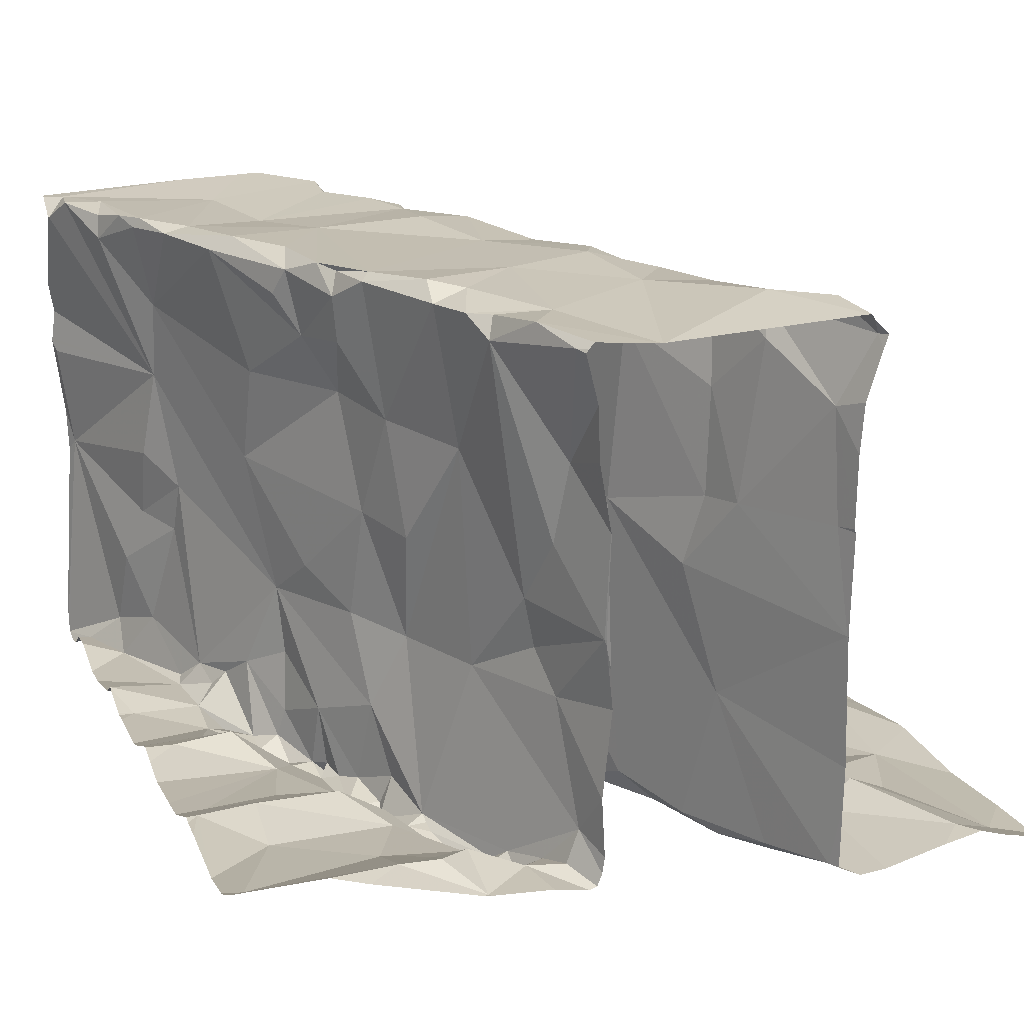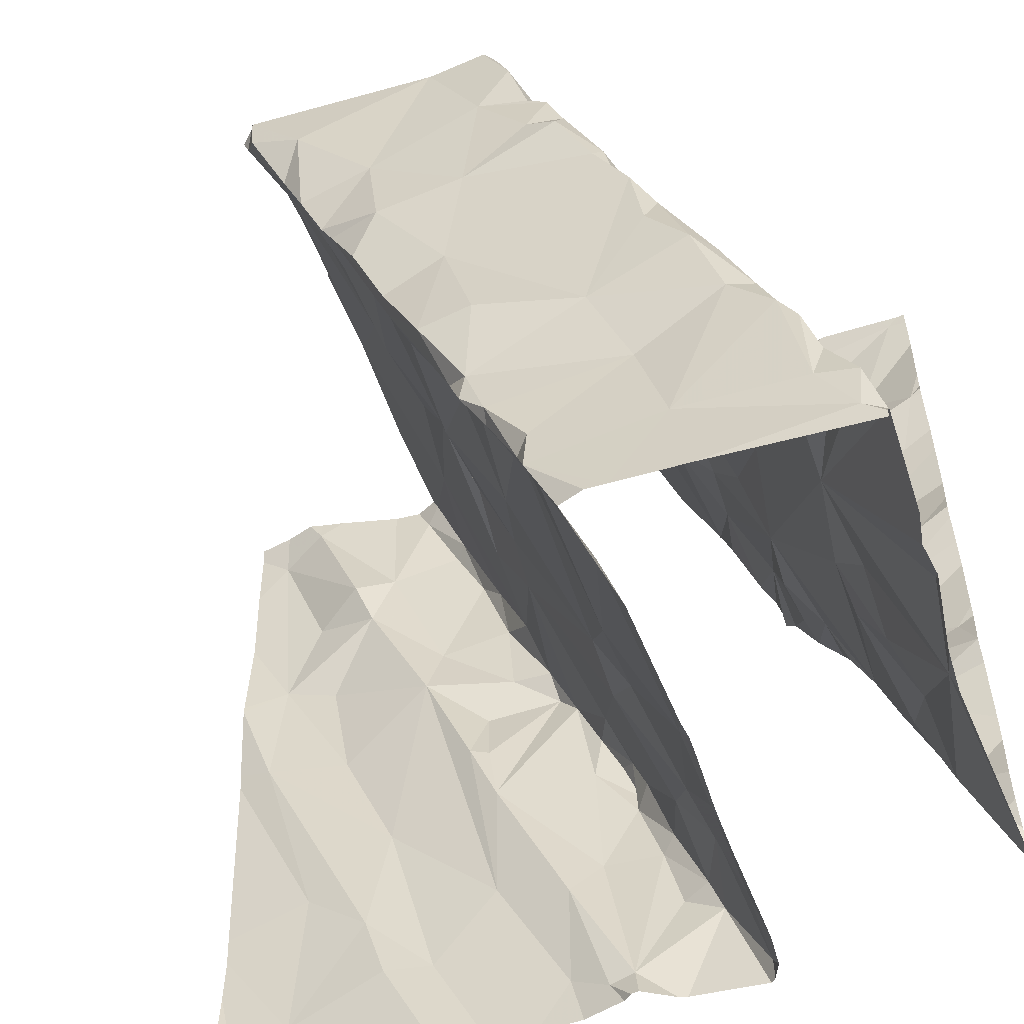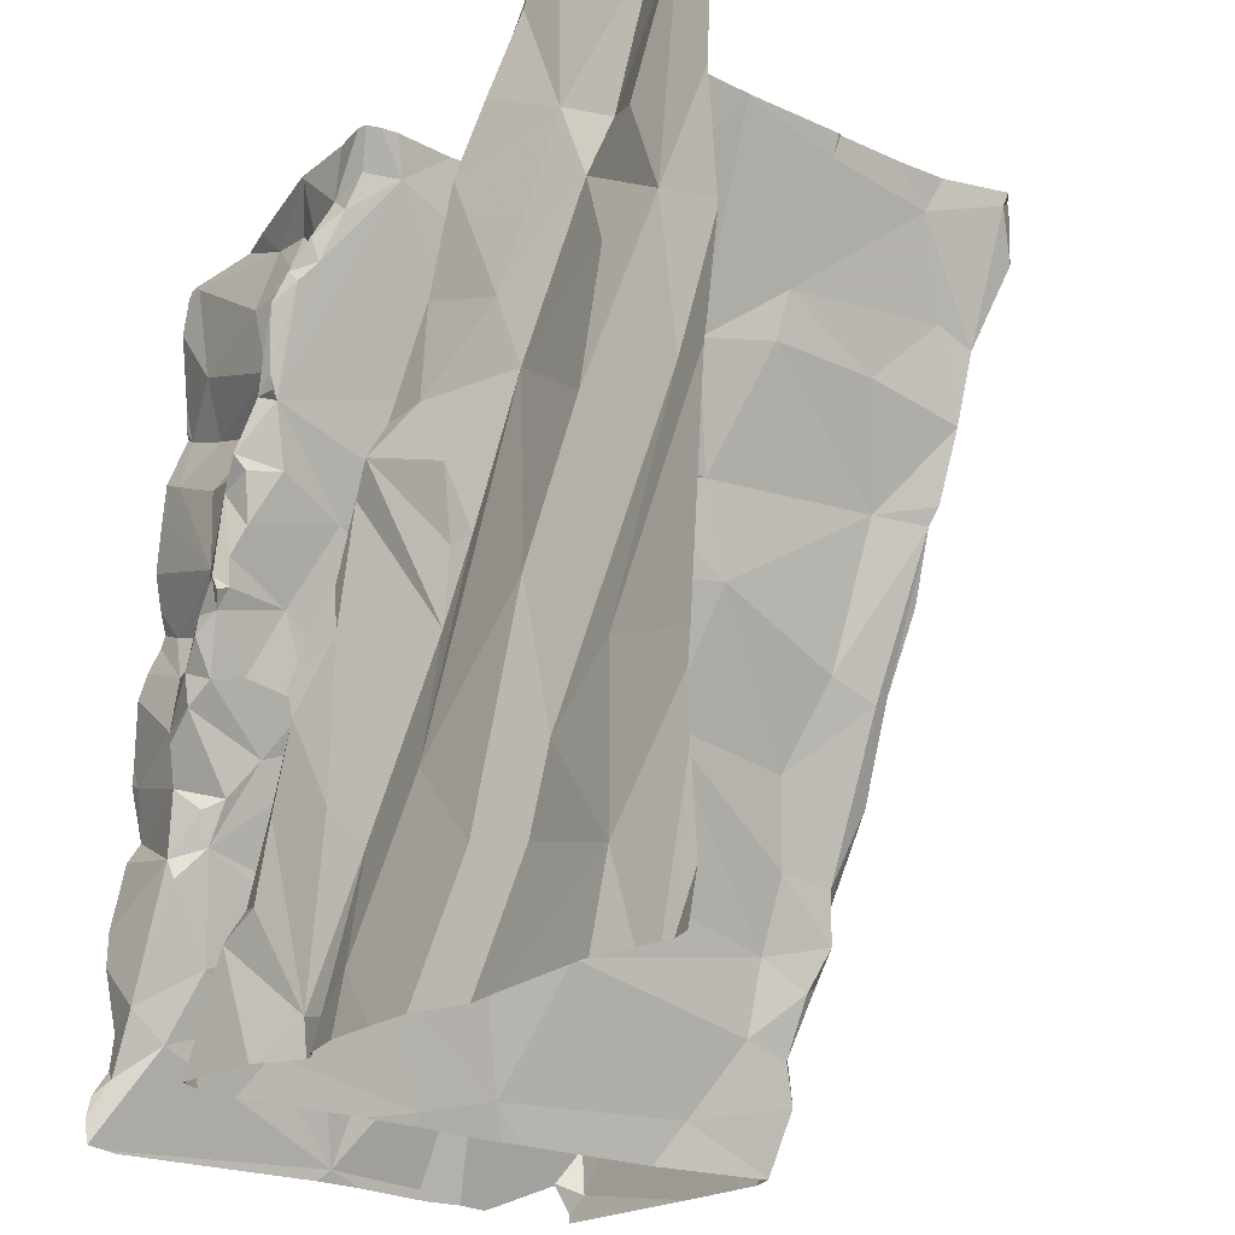
<metadata>
{"format":"obj","ext":"obj","renderer":"f3d","projection":"perspective","resolution":1024,"background":"white","views":[{"elev":18.5,"azim":160.6,"up":"+Z"},{"elev":-52.6,"azim":19.3,"up":"+Y"},{"elev":-21.7,"azim":-130.2,"up":"+Y"}]}
</metadata>
<code>
v -68.4 294.4 501
v -68.2 294.6 501
v -68.32 296.2 501.1
v -68.89 294.6 501
v -68.22 296.2 501.1
v -68.73 294.8 501
v -68.56 294.5 501
v -68.08 296.2 501.1
v -67.82 296.2 501.2
v -69.25 294.5 501
v -67.73 296.2 501.2
v -68.9 296.2 501.1
v -69 294.6 501
v -67.51 294.3 501.1
v -68.3 296.2 501.1
v -68.1 294.4 501
v -68.47 294.4 501
v -68.06 296.2 501.1
v -68.34 296.2 501.2
v -68.9 296.2 501.2
v -68.33 296.2 501.3
v -68.11 294.4 501.1
v -68.15 294.6 501.2
v -69.05 294.7 501
v -68.55 294.7 501
v -68.39 294.3 501
v -68.41 294.3 501
v -67.54 294.5 501.1
v -68.08 294.3 501.5
v -67.62 294.5 501.2
v -67.61 294.6 501.1
v -68.23 294.6 501
v -68.08 294.3 501.3
v -67.55 294.4 501.7
v -68.08 294.3 501.6
v -68.18 294.6 501.3
v -67.68 294.7 501.2
v -68.09 294.4 501.5
v -67.63 294.6 501.4
v -67.57 296.2 501.2
v -68.1 294.4 501.6
v -68.33 296.2 501.3
v -67.67 294.7 501.7
v -67.52 294.4 501.9
v -69.29 294.3 501
v -68.23 294.7 501.7
v -68.9 296.2 501.3
v -67.7 294.7 501.9
v -68.14 294.3 502.3
v -68.13 294.4 502.1
v -67.51 294.4 502.3
v -67.53 296.2 501.2
v -67.54 294.5 502.3
v -68.08 294.3 501.1
v -68.21 294.6 502.2
v -68.23 294.6 502.3
v -68.2 294.5 502.3
v -67.6 294.6 502.3
v -67.6 294.6 502.3
v -68.33 296.2 501.1
v -69.02 296.2 501
v -67.63 294.5 502.3
v -67.55 294.4 502.3
v -67.91 294.5 502.3
v -68.19 294.6 502.3
v -67.68 294.8 502.3
v -68.39 294.9 501
v -68.47 294.8 501
v -68.48 295.1 501
v -69.01 295 501
v -68.29 294.6 501
v -68.33 294.8 501
v -68.38 295 500.9
v -68.35 295 501
v -68.3 294.8 501
v -68.38 295.1 501
v -68.42 295.1 501
v -68.46 295.2 501
v -67.51 294.5 501.1
v -67.51 294.6 501.2
v -68.73 295.2 501
v -68.71 295 501
v -68.78 295.2 501
v -68.75 295.3 501
v -68.57 295.4 501
v -68.52 295.3 501
v -68.41 295.1 501.1
v -69.33 295.3 501
v -67.51 294.4 501.1
v -67.51 294.3 501.1
v -68.68 295.5 501
v -69.13 295.3 501
v -67.81 295.5 501.1
v -67.94 295.4 501.1
v -67.96 295.6 501.1
v -69.21 294.9 501
v -69.17 295.6 501
v -68.9 295.5 501.1
v -67.97 295.4 501.1
v -67.94 295.3 501.1
v -67.96 295.3 501
v -69.31 295.6 501
v -68.58 295.5 501
v -68.87 295.6 501
v -68.24 294.7 501.2
v -67.96 295.4 501.1
v -68.01 295.5 501.1
v -67.77 295.1 501.1
v -67.83 295.1 501.1
v -67.72 295.1 501.1
v -67.94 295.4 501.2
v -67.88 295.3 501.1
v -68.08 294.3 501
v -68.43 294.3 501
v -67.7 294.9 501.1
v -67.72 295 501.1
v -67.8 295 501.2
v -68.54 294.3 501
v -67.71 294.8 501.1
v -67.55 295.1 501.1
v -67.88 295.2 501.1
v -67.83 295.2 501.1
v -67.84 295.1 501.3
v -67.68 295.3 501.2
v -67.73 295.4 501.2
v -67.87 295.4 501.1
v -67.89 295.3 501.1
v -67.58 295.4 501.2
v -69.21 294.3 501
v -67.77 295 501.2
v -67.91 295.2 501.3
v -67.9 295.2 501.2
v -68.1 294.3 500.9
v -68.03 295.5 501.3
v -67.75 294.9 501.2
v -68.47 294.3 501
v -68.65 294.3 501
v -68.12 294.3 500.9
v -68.52 295.4 501.4
v -68.63 295.6 501.1
v -68.87 294.3 501
v -67.9 295.2 501.5
v -68.31 294.8 501.4
v -68.61 295.6 501.3
v -68.58 295.5 501.6
v -68.5 295.3 501.5
v -67.73 294.8 501.5
v -68.31 294.9 501.5
v -68.24 294.8 501.5
v -67.67 294.6 501.5
v -67.74 294.8 501.6
v -67.94 295.3 501.6
v -68.01 295.4 501.5
v -68.1 295.6 501.5
v -68.42 295.1 501.8
v -67.85 295.1 501.8
v -68.56 295.4 501.8
v -68.6 295.6 501.7
v -68.26 294.8 502.2
v -68.03 295.5 501.8
v -67.7 294.8 502.1
v -67.86 295.1 502
v -67.93 295.3 502.1
v -68 295.4 502
v -68.52 295.3 502.2
v -68.63 295.6 502.2
v -67.78 295.1 502.3
v -67.98 295.5 502.2
v -68.06 295.6 502
v -68.41 295.1 502.1
v -68.34 294.9 502.2
v -67.66 294.8 502.3
v -67.71 294.9 502.3
v -67.88 295.3 502.2
v -67.9 295.3 502.3
v -67.97 295.5 502.3
v -68.34 294.8 502.3
v -68.29 294.7 502.3
v -68.53 295.2 502.3
v -68.67 295.6 502.3
v -68.53 295.3 502.3
v -68.37 294.9 502.3
v -67.64 294.7 502.3
v -67.95 295.4 502.3
v -67.98 294.8 502.3
v -68.33 294.8 502.3
v -68.06 295 502.3
v -68.43 295.1 502.3
v -68.28 294.7 502.3
v -67.98 295.5 502.3
v -67.77 294.9 502.3
v -68.6 295.4 502.3
v -67.93 295.2 502.3
v -68.38 295.3 502.3
v -68.54 295.6 502.3
v -68.31 295.1 502.3
v -67.83 295.1 502.3
v -68.03 295.6 502.3
v -67.51 294.4 501.1
v -68.7 295.7 501
v -68.77 295.9 501
v -69.01 295.9 501.1
v -68.84 296 501
v -69.34 296.1 501
v -67.51 294.3 501.1
v -69.22 295.8 501
v -69.06 295.8 501.1
v -68.71 295.8 501
v -68.81 296 501
v -68.92 296.2 501
v -68.89 296.2 501.1
v -67.99 295.8 501.1
v -68.14 295.9 501
v -68.16 296 501.1
v -68.19 295.9 501.1
v -68.21 296 501.1
v -68.2 296.1 501.1
v -68.21 296 501.1
v -68.25 296.1 501.1
v -68.09 296 501.1
v -68.05 295.7 501.1
v -67.99 295.7 501.1
v -68.02 295.6 501
v -69.22 296.2 501.1
v -68.08 296.1 501.2
v -68.31 296.2 501.2
v -68.28 296.2 501.1
v -68.09 295.7 501.1
v -68.1 295.8 501.1
v -68.1 295.7 501.1
v -68.03 295.6 501.1
v -68.06 295.6 501.1
v -67.95 295.6 501.1
v -69.1 295.9 501.1
v -68.75 295.9 501.4
v -67.89 295.7 501.2
v -67.91 296 501.1
v -68.08 296.2 501.1
v -67.54 295.9 501.2
v -67.67 296 501.2
v -68.75 294.3 501
v -67.76 295.7 501.2
v -67.58 295.7 501.2
v -67.55 296.2 501.2
v -67.9 296.2 501.2
v -68.01 296.1 501.1
v -68 296.2 501.2
v -68.33 296.2 501.3
v -68.95 294.3 501
v -67.68 295.8 501.2
v -68.18 295.8 501.5
v -68.3 294.3 501
v -68.85 294.3 501
v -68.32 294.3 501
v -68.29 296.1 501.5
v -68.89 296.2 501.6
v -68.69 295.8 501.7
v -68.27 296 501.6
v -68.33 296.2 501.7
v -68.08 295.6 501.7
v -68.25 296 501.7
v -68.16 295.8 502
v -68.76 295.9 501.8
v -68.88 296.2 501.8
v -68.73 295.8 501.8
v -68.28 296.1 501.8
v -68.17 296 502.3
v -68.34 296.2 501.9
v -68.74 295.8 502.1
v -68.3 296.1 502
v -68.88 296.2 502.1
v -68.1 295.8 502.3
v -68.14 295.9 502.3
v -68.76 295.8 502.3
v -68.8 296 502.2
v -68.94 296.2 502.3
v -68.69 295.6 502.3
v -68.27 296.2 502.3
v -68.01 295.6 502.3
v -68.23 296.1 502.3
v -68.82 295.9 502.3
v -68.9 296.1 502.3
v -68.31 296 502.3
v -68.58 295.8 502.3
v -68.11 295.7 502.3
v -68.77 296 502.3
v -68.19 295.9 502.3
v -68.19 295.8 502.3
v -68.34 295.6 502.3
v -69.26 296.2 501.1
v -69.42 294.4 501
v -69.42 294.6 501
v -69.42 294.4 501
v -69.42 295.3 501
v -69.42 295.6 501.1
v -69.42 295.3 501
v -69.42 294.8 501
v -69.42 294.7 501
v -69.42 296.2 501
v -69.42 296 501
v -69.42 295.8 501
v -69.42 295.6 501
v -69.22 296.2 501.1
v -69.16 296.2 501.1
v -68.91 296.2 501.1
v -68.95 296.2 501
v -67.51 294.4 502.3
v -67.51 294.4 502.3
v -67.51 294.4 502.3
v -69.33 296.2 501.1
v -67.51 294.8 501.1
v -67.51 294.9 501.2
v -67.51 295 501.2
v -67.51 294.7 501.1
v -67.51 295.5 501.2
v -67.51 295.4 501.2
v -67.51 295 501.2
v -67.51 295.3 501.2
v -67.51 295.3 501.2
v -67.51 295 501.2
v -67.51 295.4 501.2
v -67.51 295.1 501.2
v -67.51 295.1 501.2
v -67.51 295.1 501.2
v -67.51 295.1 501.2
v -67.51 296.1 501.2
v -67.51 296 501.2
v -67.51 295.8 501.2
v -67.51 295.9 501.2
v -67.51 295.6 501.2
v -67.51 295.7 501.2
v -67.51 296.2 501.2
v -67.51 295.9 501.2
v -67.51 295.9 501.2
v -68.08 294.3 501.7
v -67.54 294.3 501.7
v -68.08 294.3 501.7
v -68.14 294.3 502.3
v -68.09 294.3 502
v -68.14 294.3 502.3
v -67.87 294.3 502.3
v -68.03 294.3 502.3
v -68.08 294.3 502.3
v -68.13 294.3 502.3
v -68.14 294.3 502.3
v -67.54 294.3 501.6
v -69.37 294.3 501
v -67.52 294.3 501.9
v -67.51 294.3 501.2
v -69.39 294.3 501
v -69.42 294.3 501
v -69.35 294.3 501
v -67.51 294.3 501.9
v -67.51 294.3 501.9
v -67.52 294.3 502
v -67.51 294.3 502.1
v -67.51 294.3 502.1
v -67.71 294.3 502.3
v -67.51 294.3 502.3
v -68.35 296.2 501.5
v -68.9 296.2 501.6
v -68.89 296.2 501.6
v -68.33 296.2 501.7
v -68.9 296.2 501.9
v -68.9 296.2 501.8
v -68.33 296.2 501.7
v -68.34 296.2 501.9
v -68.89 296.2 501.6
v -68.9 296.2 502
v -68.31 296.2 502.2
v -68.32 296.2 502.1
v -68.91 296.2 502.1
v -68.34 296.2 501.9
v -68.34 296.2 501.9
v -68.94 296.2 502.2
v -68.96 296.2 502.3
v -68.28 296.2 502.3
v -68.44 296.2 502.3
v -68.45 296.2 502.3
v -68.29 296.2 502.3
v -68.3 296.2 502.3
v -68.45 296.2 502.3
v -68.91 296.2 502.3
v -68.92 296.2 502.3
v -68.91 296.2 502.3
v -68.45 296.2 502.3
v -68.89 296.2 501.6
v -68.34 296.2 501.9
v -69.39 296.2 501.1
v -69.42 296.2 501.1
v -67.51 296.2 501.2
f 2 1 254
f 6 4 7
f 13 10 249
f 7 4 241
f 368 256 365
f 16 2 138
f 136 7 118
f 367 268 366
f 22 16 113
f 2 16 23
f 366 259 363
f 13 24 10
f 7 17 25
f 1 25 17
f 26 17 27
f 365 264 364
f 253 13 141
f 364 264 271
f 343 57 49
f 32 2 23
f 342 64 57
f 205 30 90
f 31 30 28
f 31 28 79
f 23 16 22
f 90 34 14
f 22 36 23
f 38 22 54
f 34 30 39
f 38 41 36
f 22 38 36
f 363 259 360
f 41 38 29
f 362 256 387
f 361 256 362
f 338 50 339
f 50 41 337
f 46 41 50
f 34 48 44
f 356 307 357
f 53 51 48
f 57 56 55
f 55 50 57
f 341 63 64
f 58 53 59
f 58 62 53
f 53 62 63
f 341 64 342
f 49 57 50
f 57 65 56
f 343 49 344
f 360 255 42
f 62 64 63
f 53 63 51
f 308 63 309
f 65 57 64
f 52 244 332
f 342 57 343
f 64 62 66
f 68 67 69
f 6 70 4
f 2 32 71
f 72 71 32
f 67 73 69
f 75 74 67
f 67 68 72
f 72 75 67
f 73 67 76
f 67 74 76
f 1 71 72
f 2 71 1
f 69 77 78
f 73 76 77
f 77 69 73
f 82 81 83
f 85 84 81
f 77 76 78
f 69 86 82
f 76 74 87
f 47 235 256
f 82 6 25
f 340 49 338
f 85 91 84
f 94 93 95
f 336 44 348
f 32 75 72
f 25 68 82
f 96 88 294
f 92 98 97
f 99 94 95
f 101 100 94
f 6 82 83
f 10 24 96
f 10 96 297
f 70 88 24
f 292 10 298
f 88 92 102
f 83 98 6
f 86 85 82
f 92 70 98
f 96 24 88
f 70 6 98
f 103 91 85
f 82 68 69
f 84 91 98
f 84 83 81
f 88 70 92
f 98 83 84
f 104 98 91
f 24 4 70
f 74 75 105
f 25 1 68
f 72 68 1
f 85 86 103
f 101 94 106
f 78 86 69
f 76 87 78
f 13 4 24
f 85 81 82
f 6 7 25
f 95 107 99
f 75 32 105
f 109 108 110
f 99 107 111
f 112 94 100
f 339 50 337
f 108 116 110
f 109 117 116
f 42 248 21
f 31 115 119
f 311 31 314
f 116 120 110
f 105 32 23
f 101 106 100
f 86 78 87
f 74 105 87
f 99 106 94
f 99 111 106
f 122 121 109
f 109 121 123
f 122 124 125
f 126 112 122
f 108 109 116
f 94 112 126
f 122 109 110
f 110 124 122
f 121 122 127
f 112 100 127
f 125 93 126
f 126 93 94
f 122 125 126
f 100 121 127
f 127 122 112
f 40 244 52
f 117 130 116
f 116 115 313
f 131 123 132
f 318 110 319
f 116 130 115
f 135 130 117
f 120 116 317
f 125 128 93
f 132 100 111
f 132 121 100
f 338 49 50
f 316 124 321
f 124 128 125
f 119 37 31
f 135 37 119
f 123 117 109
f 337 41 335
f 119 115 135
f 115 130 135
f 139 86 87
f 103 86 139
f 121 132 123
f 11 245 244
f 37 30 31
f 319 120 322
f 111 100 106
f 135 117 123
f 111 134 142
f 142 131 111
f 134 111 107
f 336 34 44
f 103 139 140
f 36 143 105
f 143 139 87
f 131 132 111
f 30 37 39
f 143 87 105
f 23 36 105
f 139 146 145
f 147 39 37
f 142 135 123
f 41 149 36
f 37 135 147
f 150 39 147
f 151 147 135
f 152 142 153
f 143 149 148
f 134 154 153
f 153 142 134
f 146 139 148
f 149 143 36
f 123 131 142
f 142 151 135
f 143 148 139
f 41 46 149
f 151 150 147
f 148 155 146
f 142 152 156
f 145 146 157
f 149 46 148
f 155 157 146
f 34 39 150
f 151 43 150
f 150 43 34
f 151 142 48
f 34 43 48
f 159 155 148
f 46 159 148
f 152 160 156
f 48 43 151
f 152 153 160
f 161 48 156
f 142 156 48
f 164 163 162
f 164 162 156
f 157 165 166
f 156 160 164
f 50 55 46
f 162 163 167
f 156 162 161
f 161 162 167
f 163 164 168
f 164 169 168
f 171 170 155
f 157 155 170
f 159 171 155
f 159 46 55
f 59 53 48
f 173 172 161
f 167 173 161
f 48 161 59
f 165 157 170
f 163 174 167
f 175 174 163
f 168 176 163
f 178 177 159
f 165 179 180
f 180 179 181
f 182 171 177
f 170 171 182
f 171 159 177
f 159 55 178
f 179 165 170
f 179 170 182
f 184 175 176
f 176 175 163
f 59 161 172
f 172 183 59
f 186 185 187
f 181 179 188
f 186 189 185
f 190 184 176
f 174 175 167
f 173 191 66
f 186 188 182
f 189 178 56
f 58 183 62
f 62 183 66
f 184 187 193
f 65 189 56
f 178 55 56
f 177 178 189
f 181 194 192
f 188 179 182
f 195 192 194
f 181 192 180
f 177 189 186
f 187 196 186
f 188 196 194
f 186 182 177
f 175 193 197
f 185 65 64
f 193 187 197
f 185 189 65
f 184 190 198
f 175 184 193
f 66 172 173
f 58 59 183
f 183 172 66
f 167 197 173
f 197 191 173
f 197 167 175
f 197 187 191
f 185 64 191
f 187 194 196
f 187 184 198
f 186 196 188
f 181 188 194
f 66 191 64
f 194 187 198
f 187 185 191
f 103 140 200
f 202 201 203
f 335 41 35
f 97 102 92
f 200 140 208
f 102 206 204
f 98 207 97
f 104 207 98
f 209 203 201
f 200 208 201
f 104 200 201
f 102 204 300
f 14 34 346
f 206 102 207
f 102 97 207
f 295 102 302
f 200 104 91
f 207 104 202
f 61 210 306
f 201 208 209
f 202 203 210
f 209 210 203
f 306 211 305
f 104 201 202
f 200 91 103
f 213 212 214
f 213 214 215
f 214 216 215
f 218 217 219
f 212 220 214
f 222 221 223
f 217 220 225
f 220 217 214
f 226 216 219
f 217 227 219
f 215 216 228
f 213 229 221
f 228 230 229
f 231 107 95
f 215 228 229
f 221 228 223
f 107 231 232
f 233 222 95
f 234 202 224
f 224 204 234
f 204 206 234
f 202 234 207
f 310 224 290
f 210 209 211
f 208 235 209
f 207 234 206
f 224 202 61
f 217 218 214
f 216 218 219
f 232 231 223
f 221 222 213
f 212 213 222
f 60 227 3
f 3 217 15
f 223 231 95
f 221 229 230
f 213 215 229
f 222 233 236
f 228 232 223
f 230 228 221
f 218 216 214
f 212 237 220
f 233 95 93
f 223 95 222
f 5 238 8
f 326 239 327
f 236 242 243
f 244 237 240
f 245 247 246
f 227 226 219
f 238 245 9
f 247 238 225
f 246 237 245
f 248 226 19
f 239 243 328
f 243 242 93
f 93 128 315
f 250 239 240
f 212 250 240
f 237 244 245
f 134 107 232
f 211 209 235
f 228 134 232
f 328 93 331
f 93 242 233
f 250 236 243
f 237 212 240
f 212 236 250
f 245 238 247
f 212 222 236
f 35 41 29
f 246 225 220
f 244 240 326
f 237 246 220
f 217 225 238
f 235 208 140
f 226 228 216
f 233 242 236
f 246 247 225
f 228 226 251
f 11 244 40
f 144 235 140
f 20 235 47
f 250 243 239
f 21 248 19
f 139 144 140
f 29 38 33
f 19 226 60
f 154 134 228
f 226 248 255
f 255 248 42
f 144 145 158
f 235 257 256
f 226 255 251
f 251 154 228
f 235 144 158
f 145 144 139
f 47 256 361
f 255 258 251
f 158 257 235
f 259 255 360
f 154 260 160
f 259 258 255
f 261 258 259
f 262 260 154
f 256 263 264
f 154 251 262
f 160 153 154
f 251 258 261
f 261 262 251
f 157 158 145
f 263 256 257
f 265 257 158
f 259 266 261
f 267 262 261
f 257 265 263
f 268 259 366
f 262 169 260
f 256 264 365
f 160 260 169
f 164 160 169
f 266 259 268
f 265 158 166
f 166 269 265
f 266 267 261
f 364 271 369
f 264 263 271
f 268 270 266
f 166 158 157
f 263 265 269
f 270 267 266
f 262 272 169
f 262 267 273
f 371 268 373
f 269 274 275
f 269 275 263
f 263 275 271
f 180 277 166
f 180 166 165
f 274 269 166
f 277 274 166
f 273 272 262
f 278 270 370
f 168 169 279
f 169 272 279
f 278 280 267
f 267 270 278
f 279 176 168
f 275 281 271
f 281 275 274
f 282 276 281
f 281 276 271
f 372 276 375
f 283 280 378
f 180 192 195
f 274 277 284
f 176 279 190
f 280 278 380
f 198 279 285
f 279 272 285
f 180 195 277
f 274 284 286
f 281 274 286
f 284 283 379
f 280 283 287
f 272 273 288
f 279 198 190
f 273 267 287
f 280 287 267
f 273 287 283
f 198 289 194
f 272 288 285
f 286 282 281
f 276 282 383
f 284 289 283
f 285 288 289
f 195 284 277
f 288 273 283
f 383 286 385
f 195 194 289
f 286 284 382
f 289 288 283
f 198 285 289
f 284 195 289
f 33 38 54
f 347 291 350
f 27 17 114
f 45 292 352
f 292 293 347
f 80 31 79
f 294 88 295
f 90 30 34
f 20 211 235
f 295 88 102
f 296 96 294
f 26 1 17
f 79 28 199
f 297 96 296
f 298 10 297
f 205 28 30
f 299 204 310
f 300 204 299
f 45 10 292
f 301 102 300
f 199 28 89
f 89 28 205
f 302 102 301
f 353 48 354
f 18 238 9
f 355 51 356
f 54 22 113
f 307 51 308
f 9 245 11
f 308 51 63
f 113 16 133
f 309 63 341
f 114 17 136
f 311 115 31
f 312 115 311
f 118 7 137
f 313 115 312
f 8 238 18
f 314 31 80
f 315 128 316
f 136 17 7
f 5 217 238
f 316 128 124
f 317 116 313
f 133 16 138
f 318 124 110
f 138 2 252
f 319 110 120
f 320 120 317
f 321 124 318
f 137 7 241
f 322 120 323
f 15 217 5
f 141 13 249
f 323 120 325
f 324 120 320
f 129 10 45
f 3 227 217
f 325 120 324
f 326 240 239
f 249 10 129
f 327 239 333
f 328 243 93
f 329 239 328
f 241 4 253
f 330 93 315
f 253 4 13
f 60 226 227
f 331 93 330
f 332 244 326
f 333 239 334
f 252 2 254
f 254 1 26
f 334 239 329
f 52 332 391
f 303 224 304
f 344 49 345
f 304 224 61
f 345 49 340
f 346 34 336
f 290 224 303
f 347 293 291
f 348 44 353
f 12 211 20
f 349 14 346
f 350 291 351
f 305 211 12
f 352 292 347
f 353 44 48
f 306 210 211
f 354 48 355
f 355 48 51
f 356 51 307
f 61 202 210
f 310 204 224
f 358 309 341
f 359 309 358
f 369 271 372
f 370 270 371
f 371 270 268
f 372 271 276
f 373 268 374
f 374 268 388
f 375 276 376
f 376 276 384
f 377 278 370
f 378 280 381
f 379 283 378
f 380 278 377
f 381 280 380
f 382 284 379
f 383 282 286
f 384 276 383
f 385 286 386
f 386 286 382
f 387 256 368
f 388 268 367
f 389 299 310
f 390 299 389

</code>
